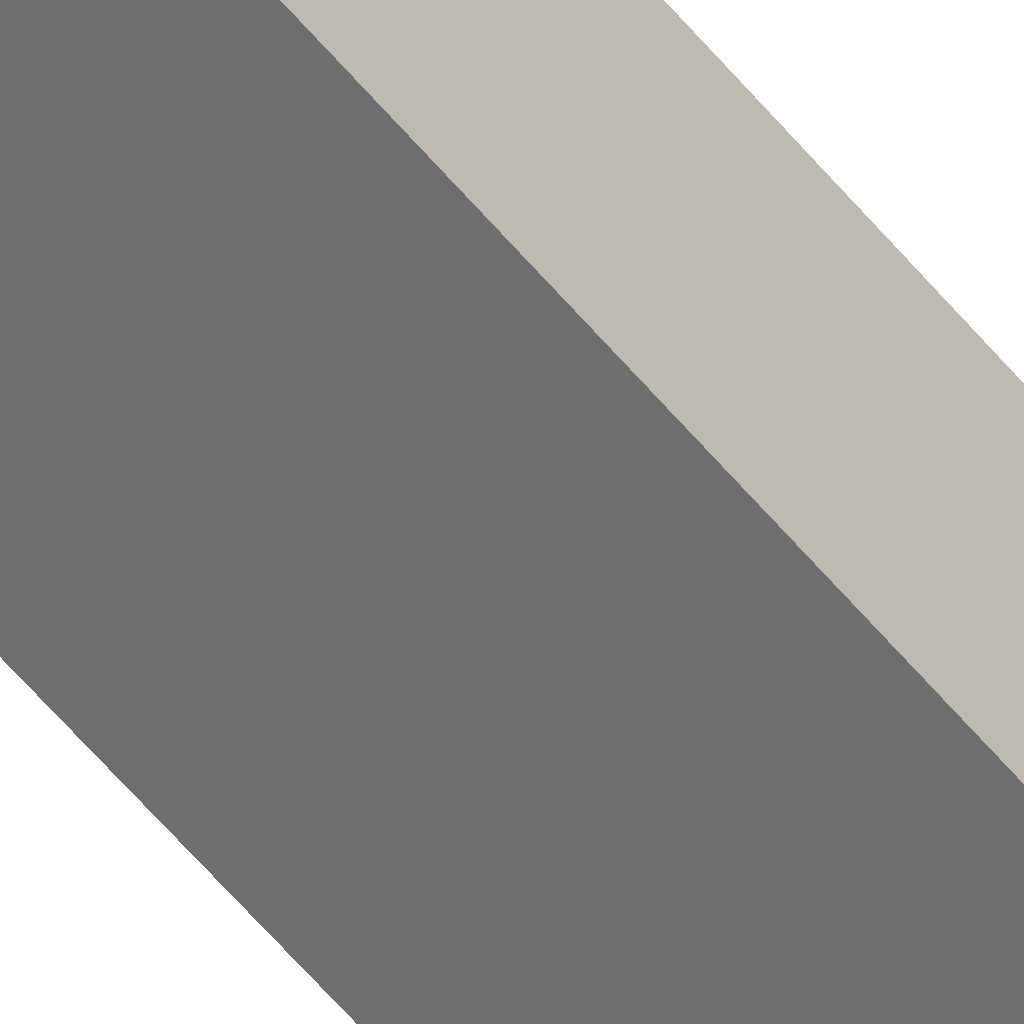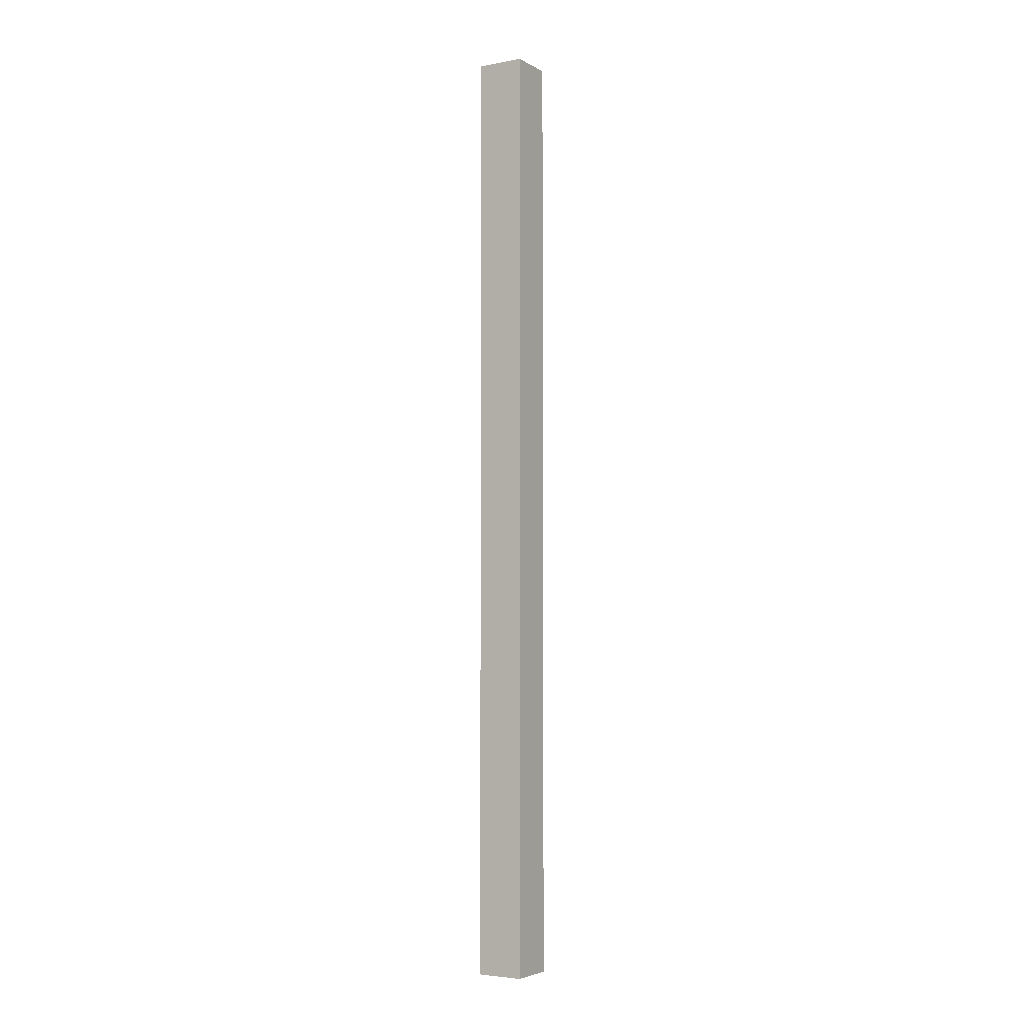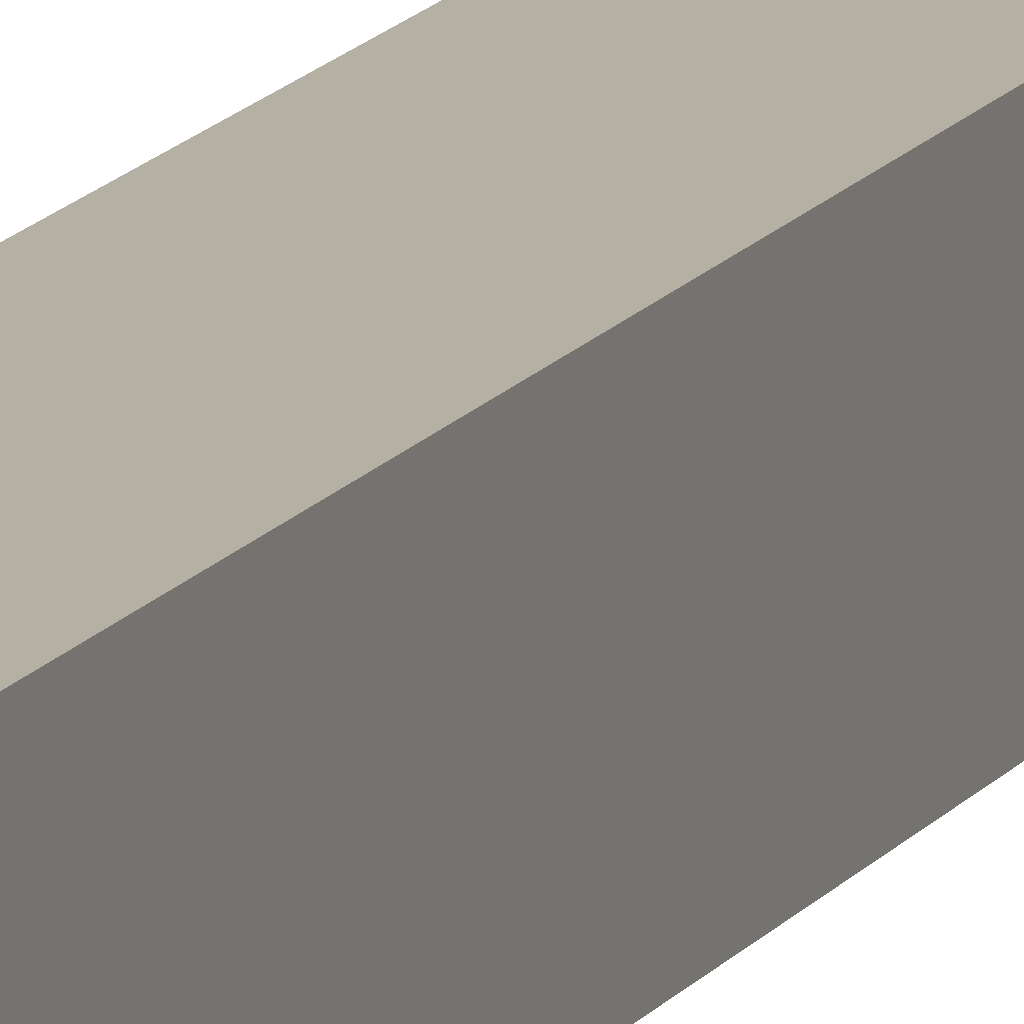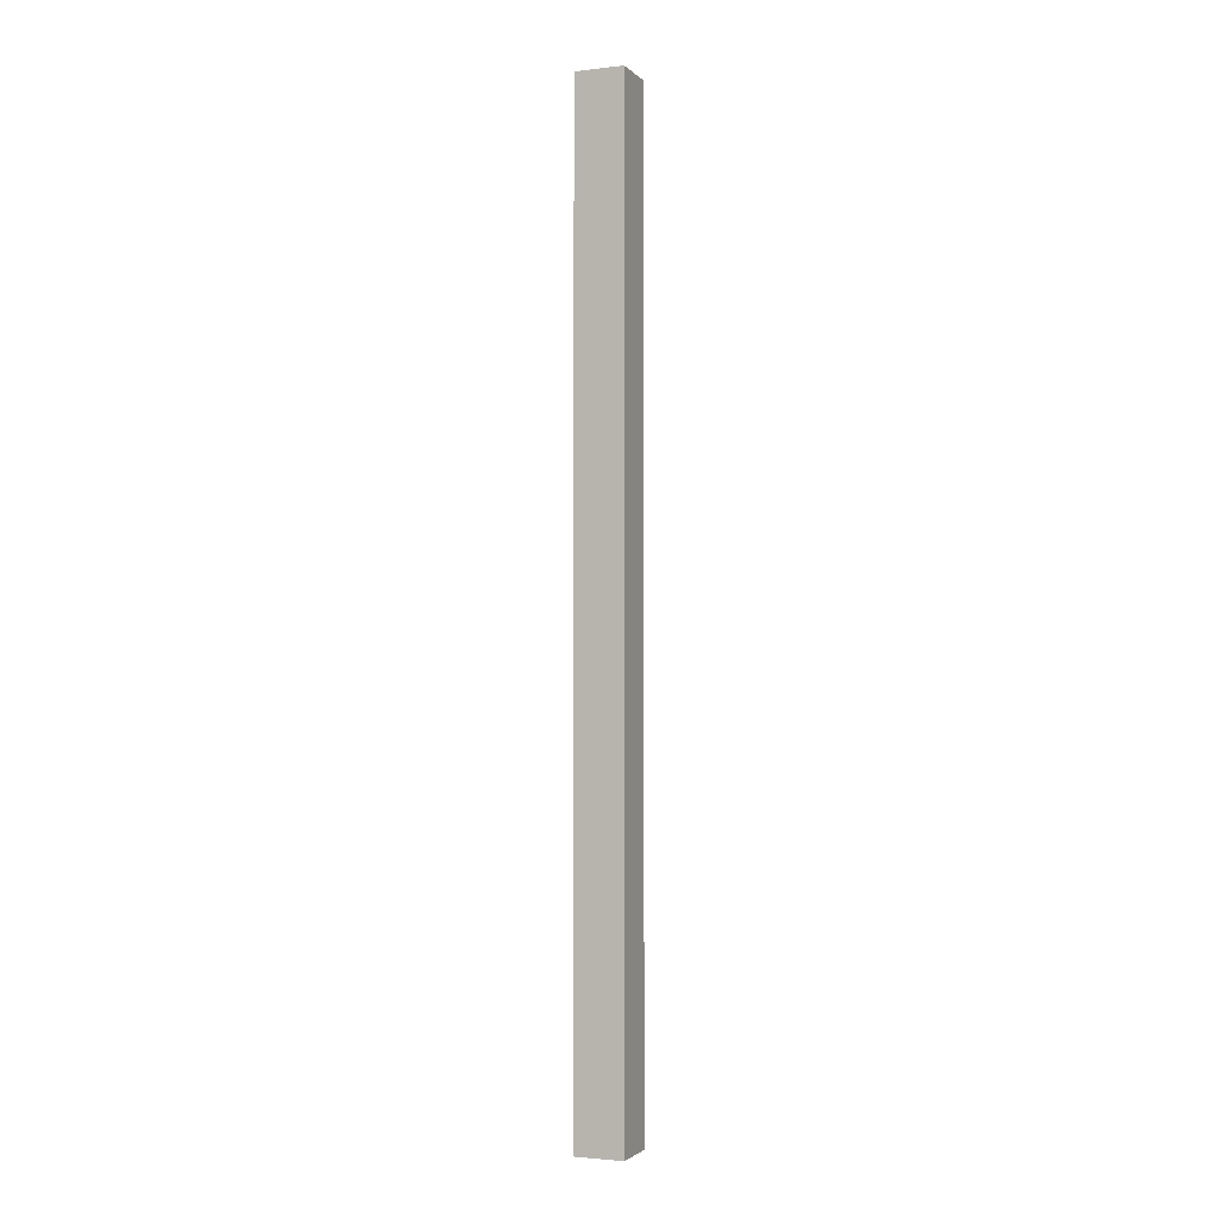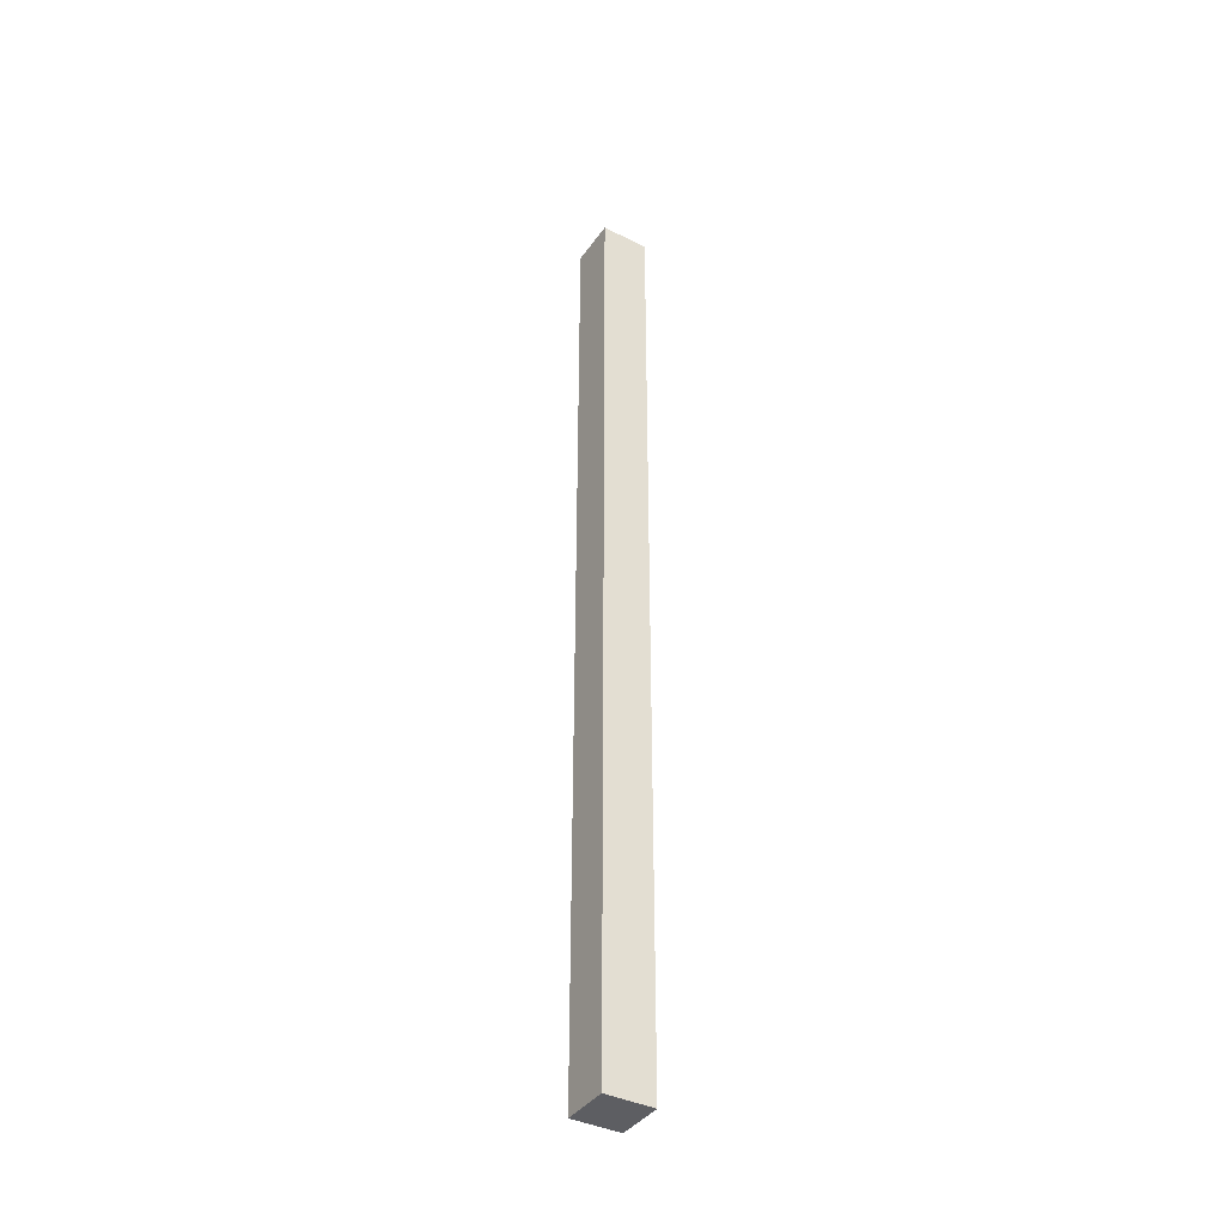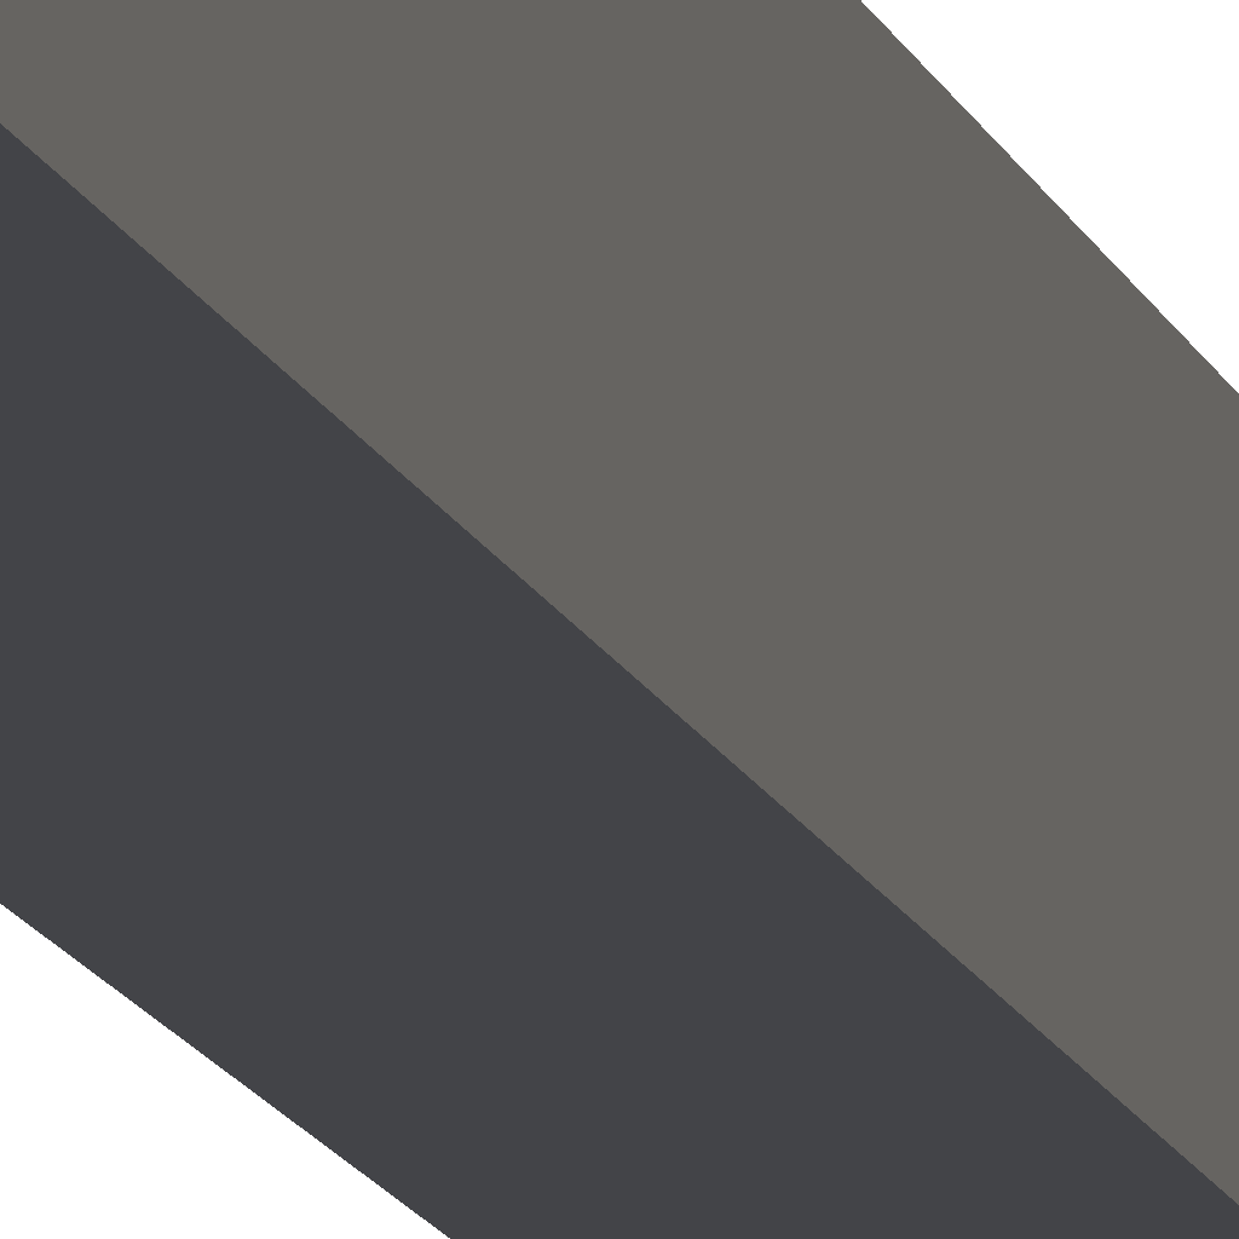
<metadata>
{"format":"obj","ext":"obj","renderer":"f3d","projection":"perspective","resolution":1024,"background":"white","views":[{"elev":-54.3,"azim":37.8,"up":"+Z"},{"elev":-4.4,"azim":31.4,"up":"+Y"},{"elev":11.6,"azim":18.3,"up":"+Z"},{"elev":-2.3,"azim":-157.9,"up":"+Y"},{"elev":-39.4,"azim":-31.6,"up":"+Y"},{"elev":-8.3,"azim":9.3,"up":"+Z"}]}
</metadata>
<code>
g pb_Mesh-5300708
v -0 0 0
v -1 0 0
v -0 20 0
v -1 20 0
v -1 0 0
v -1 0 -1
v -1 20 0
v -1 20 -1
v -1 0 -1
v -0 0 -1
v -1 20 -1
v -0 20 -1
v -0 0 -1
v -0 0 0
v -0 20 -1
v -0 20 0
v -0 20 0
v -1 20 0
v -0 20 -1
v -1 20 -1
v -0 0 -1
v -1 0 -1
v -0 0 0
v -1 0 0
g pb_Mesh-5300708_0
f 3 2 1
f 3 4 2
f 7 6 5
f 7 8 6
f 11 10 9
f 11 12 10
f 15 14 13
f 15 16 14
f 19 18 17
f 19 20 18
f 23 22 21
f 23 24 22

</code>
